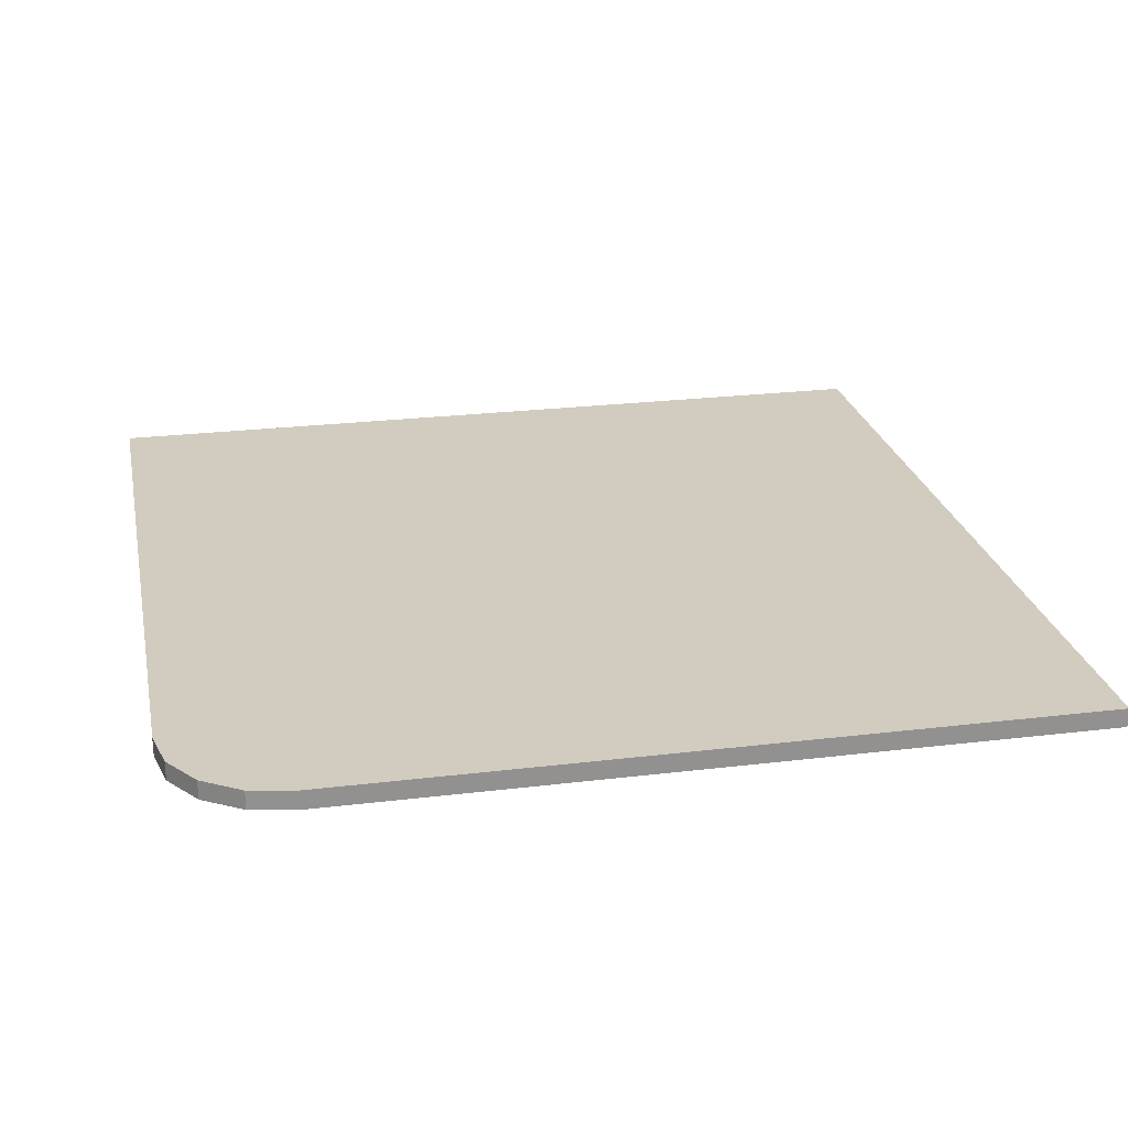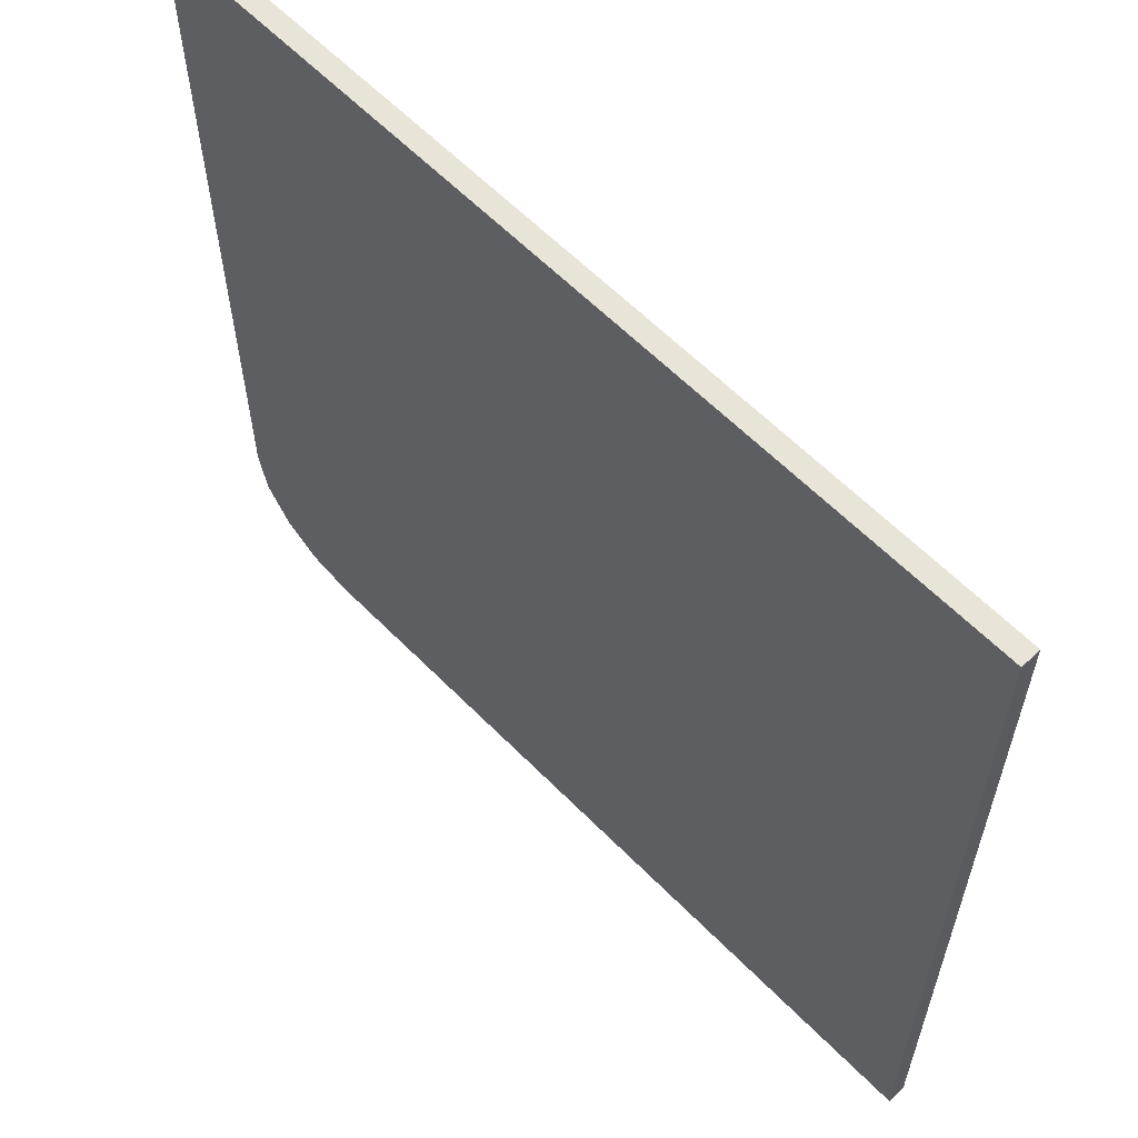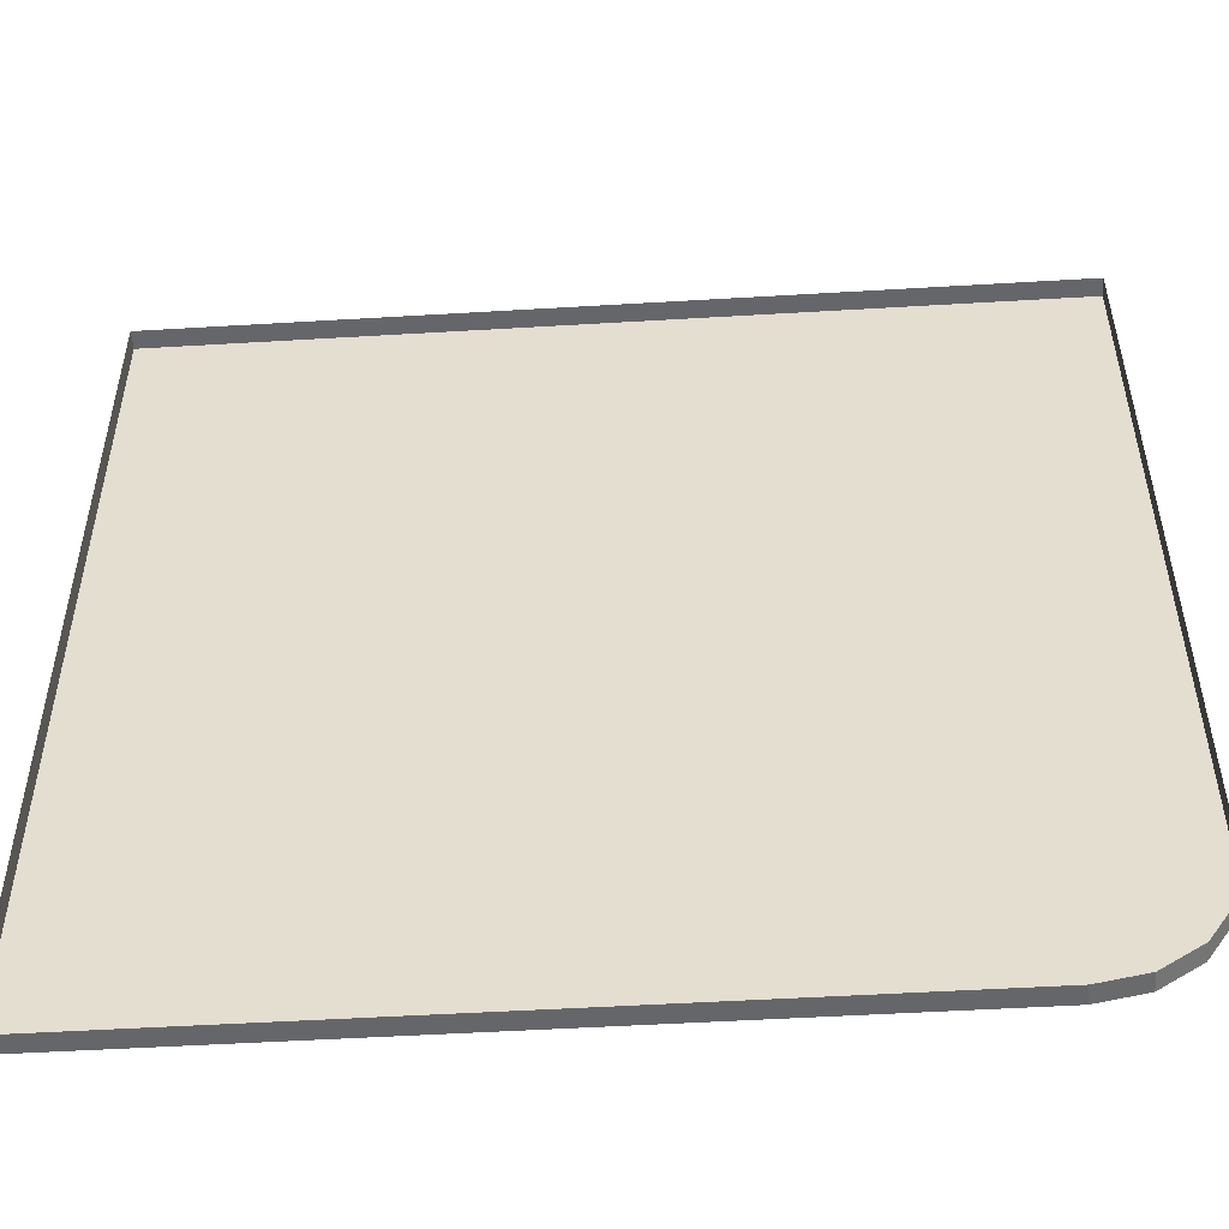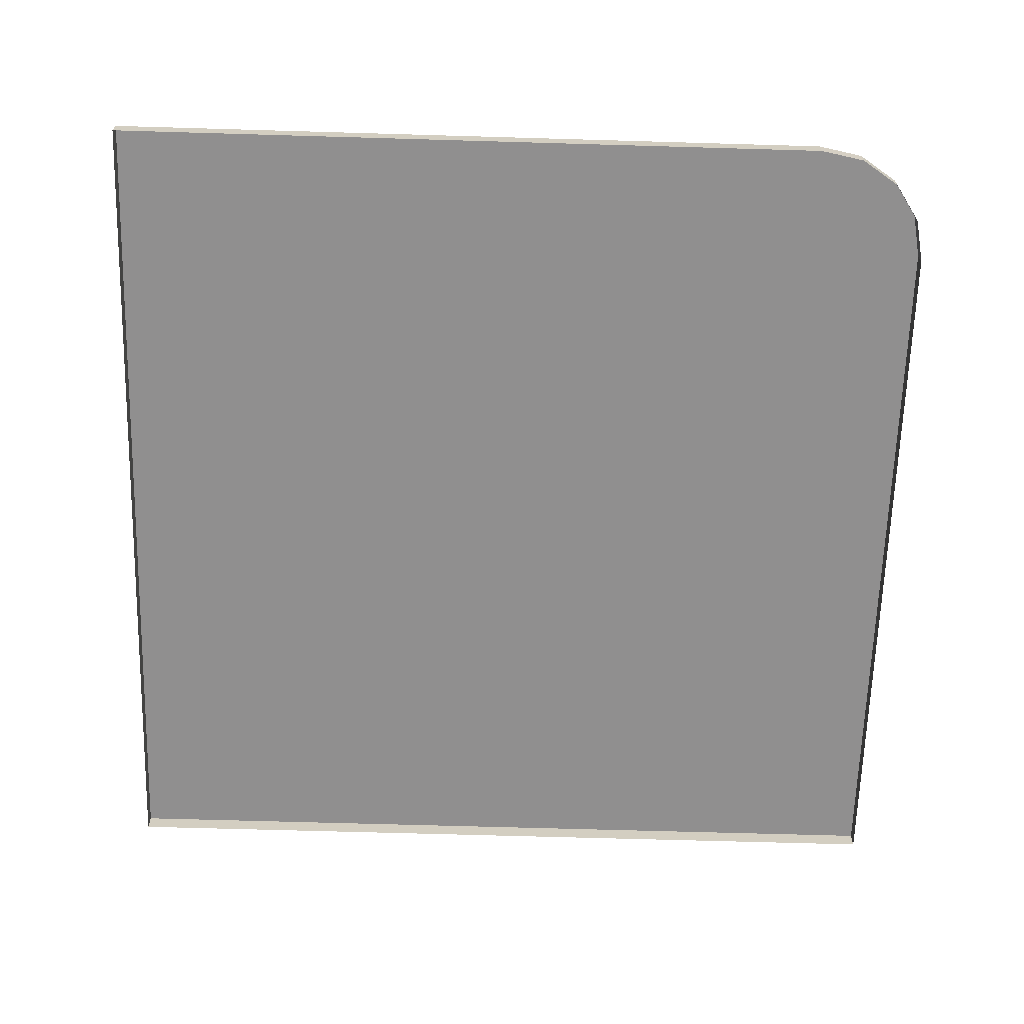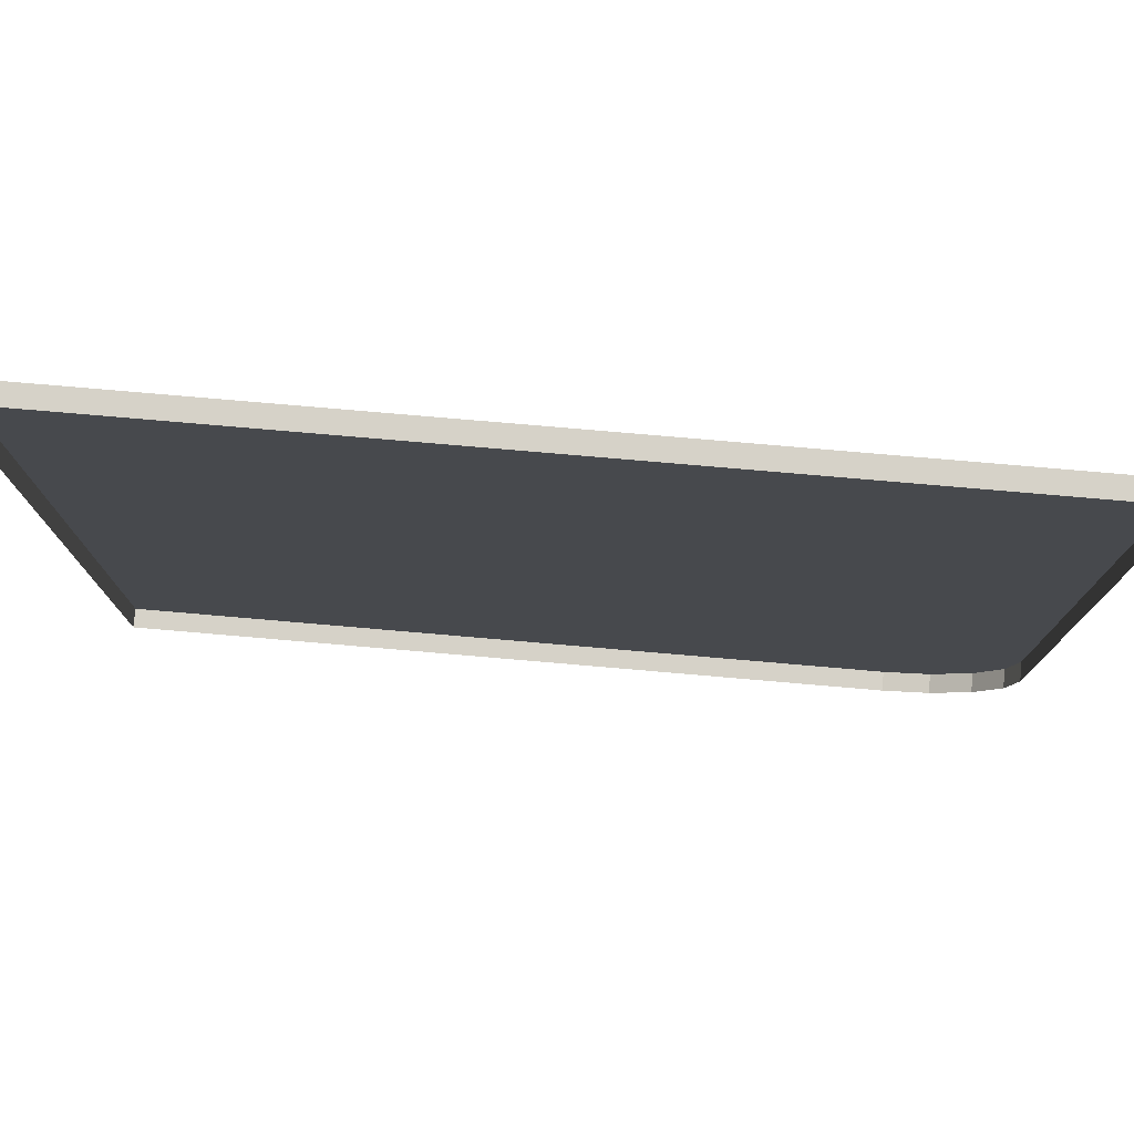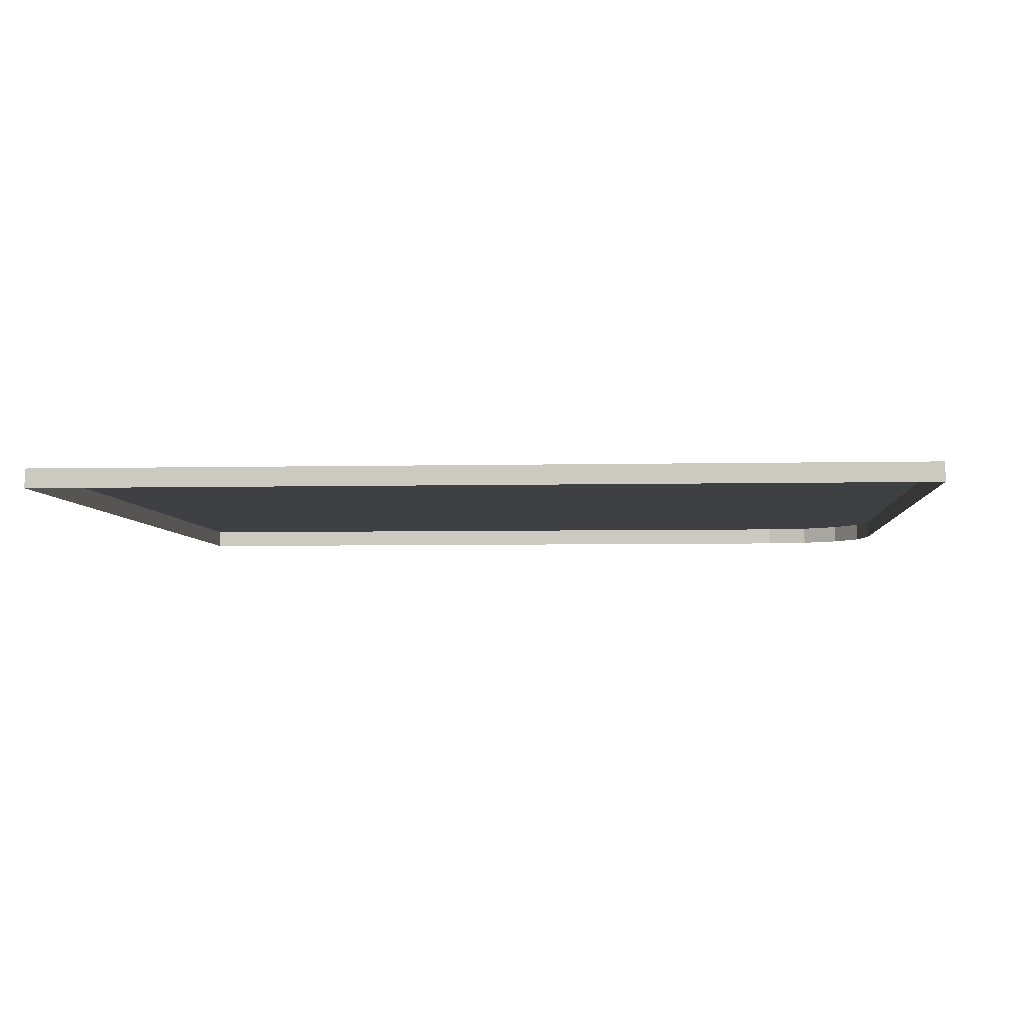
<metadata>
{"format":"obj","ext":"obj","renderer":"f3d","projection":"perspective","resolution":1024,"background":"white","views":[{"elev":24.2,"azim":168.6,"up":"+Y"},{"elev":60.6,"azim":-134.1,"up":"+Z"},{"elev":-51.8,"azim":3.7,"up":"+Z"},{"elev":-65.4,"azim":88.3,"up":"+Y"},{"elev":78.4,"azim":4.9,"up":"+Z"},{"elev":-4.6,"azim":4.3,"up":"+Y"}]}
</metadata>
<code>
o 7_Pavement-B-B
v 0.1214 0.004323 -0.2061
v -0.4135 0.004323 -0.2061
v -0.4135 0.004323 0.4135
v 0.206 0.004324 0.4135
v 0.2061 0.004324 -0.1214
v -0.4135 0.004323 0.4135
v 0.1538 0.004323 -0.1996
v 0.1214 0.004323 -0.2061
v -0.4135 0.004323 0.4135
v 0.1996 0.004323 -0.1538
v 0.1813 0.004323 -0.1813
v -0.4135 0.004323 0.4135
v 0.1813 0.004323 -0.1813
v 0.1538 0.004323 -0.1996
v -0.4135 0.004323 0.4135
v 0.2061 0.004324 -0.1214
v 0.1996 0.004323 -0.1538
v -0.4135 0.004323 0.4135
v -0.4135 0.004323 -0.2061
v 0.1214 0.004323 -0.2061
v 0.1214 -0.009186 -0.2061
v -0.4135 -0.009186 -0.2061
v 0.1214 0.004323 -0.2061
v 0.1538 0.004323 -0.1996
v 0.1538 -0.009186 -0.1996
v 0.1214 -0.009186 -0.2061
v 0.1813 0.004323 -0.1813
v 0.1996 0.004323 -0.1538
v 0.1996 -0.009186 -0.1538
v 0.1813 -0.009186 -0.1813
v 0.1538 0.004323 -0.1996
v 0.1813 0.004323 -0.1813
v 0.1813 -0.009186 -0.1813
v 0.1538 -0.009186 -0.1996
v 0.1996 0.004323 -0.1538
v 0.2061 0.004324 -0.1214
v 0.2061 -0.009186 -0.1214
v 0.1996 -0.009186 -0.1538
v 0.2061 0.004324 -0.1214
v 0.206 0.004324 0.4135
v 0.206 -0.009186 0.4135
v 0.2061 -0.009186 -0.1214
v -0.4135 0.004323 0.4135
v -0.4135 0.004323 -0.2061
v -0.4135 -0.009186 -0.2061
v -0.4135 -0.009186 0.4135
v 0.206 0.004324 0.4135
v -0.4135 0.004323 0.4135
v -0.4135 -0.009186 0.4135
v 0.206 -0.009186 0.4135
f 1 2 3
f 4 5 6
f 7 8 9
f 10 11 12
f 13 14 15
f 16 17 18
f 19 20 21
f 22 19 21
f 23 24 25
f 26 23 25
f 27 28 29
f 30 27 29
f 31 32 33
f 34 31 33
f 35 36 37
f 38 35 37
f 39 40 41
f 42 39 41
f 43 44 45
f 46 43 45
f 47 48 49
f 50 47 49

</code>
